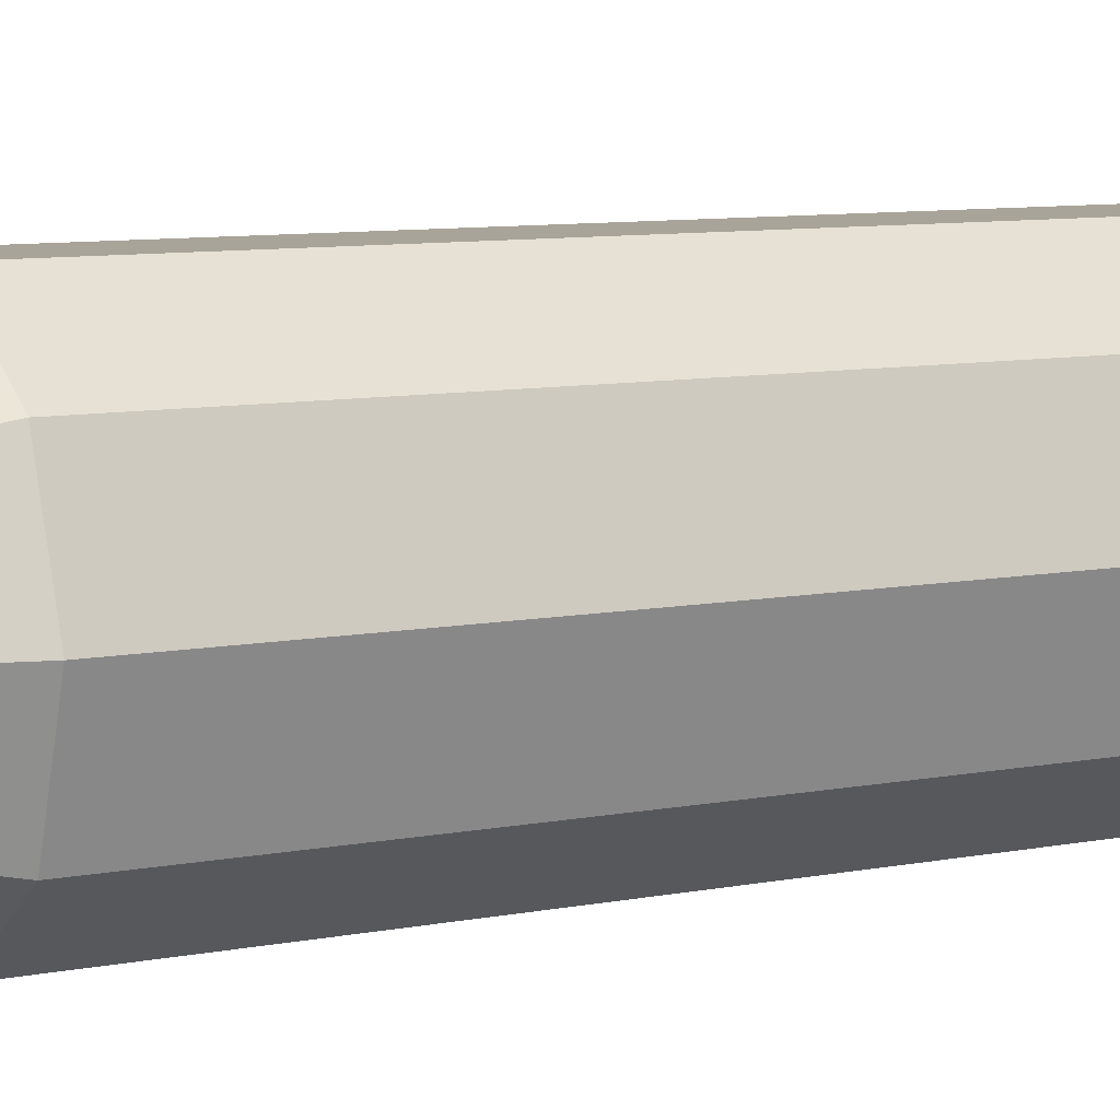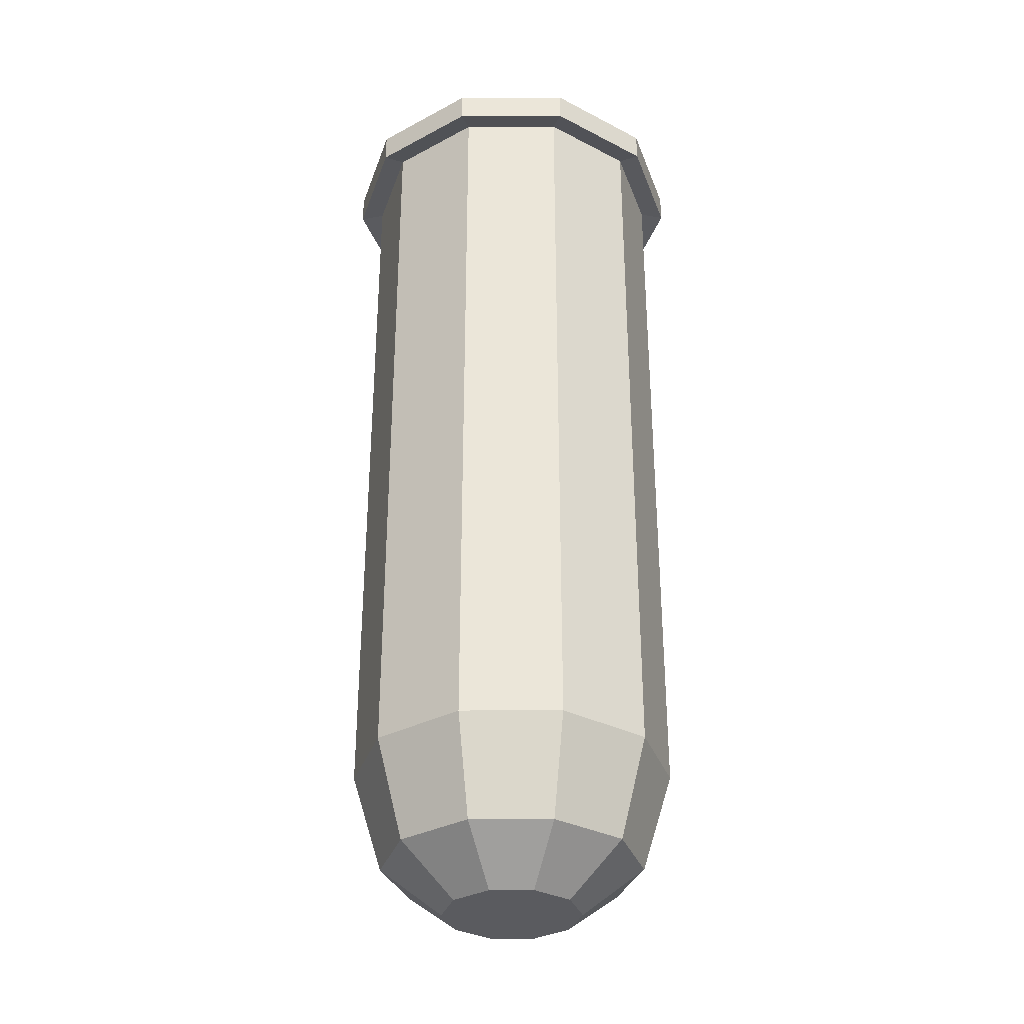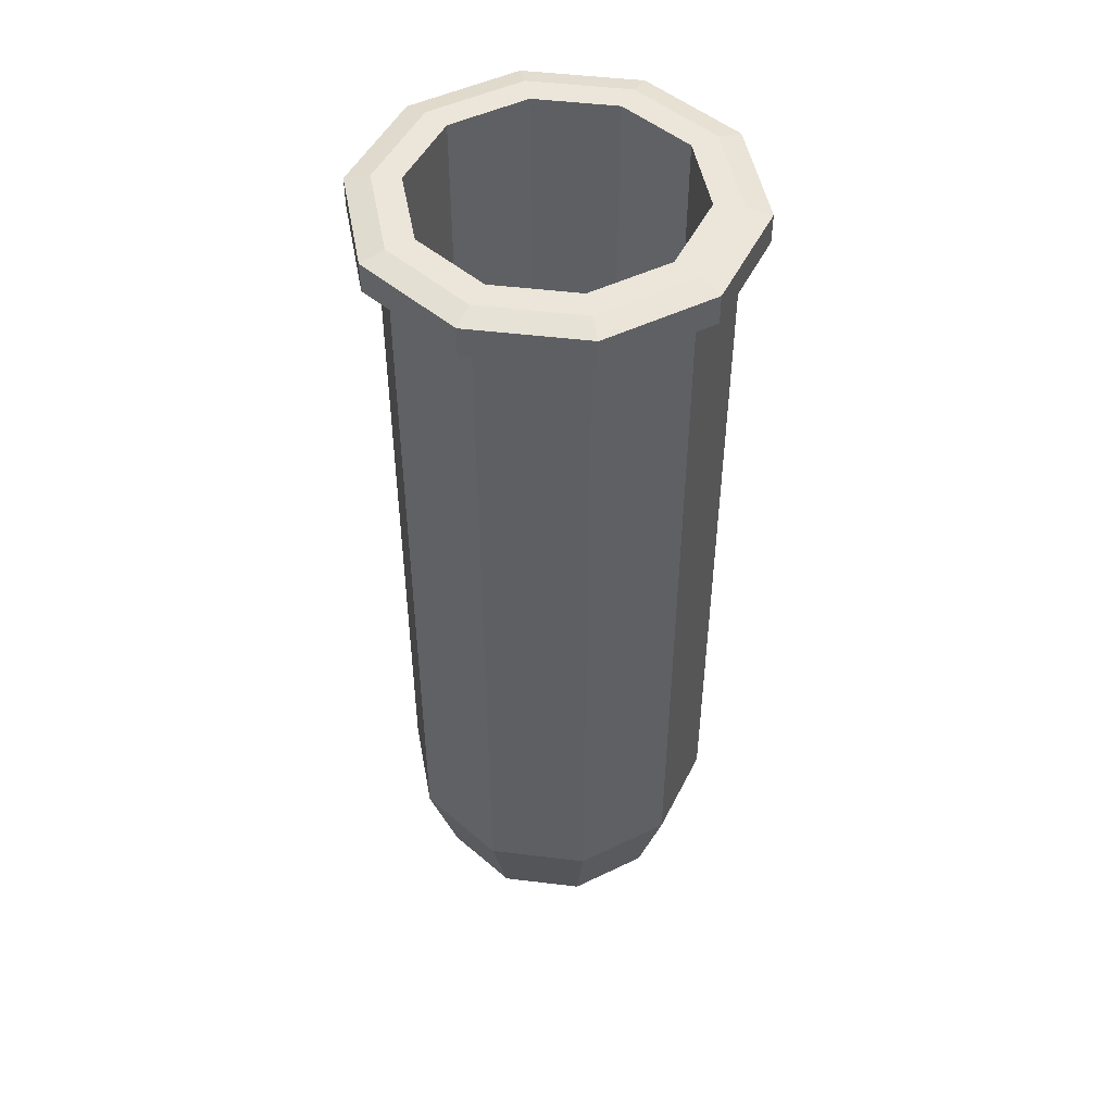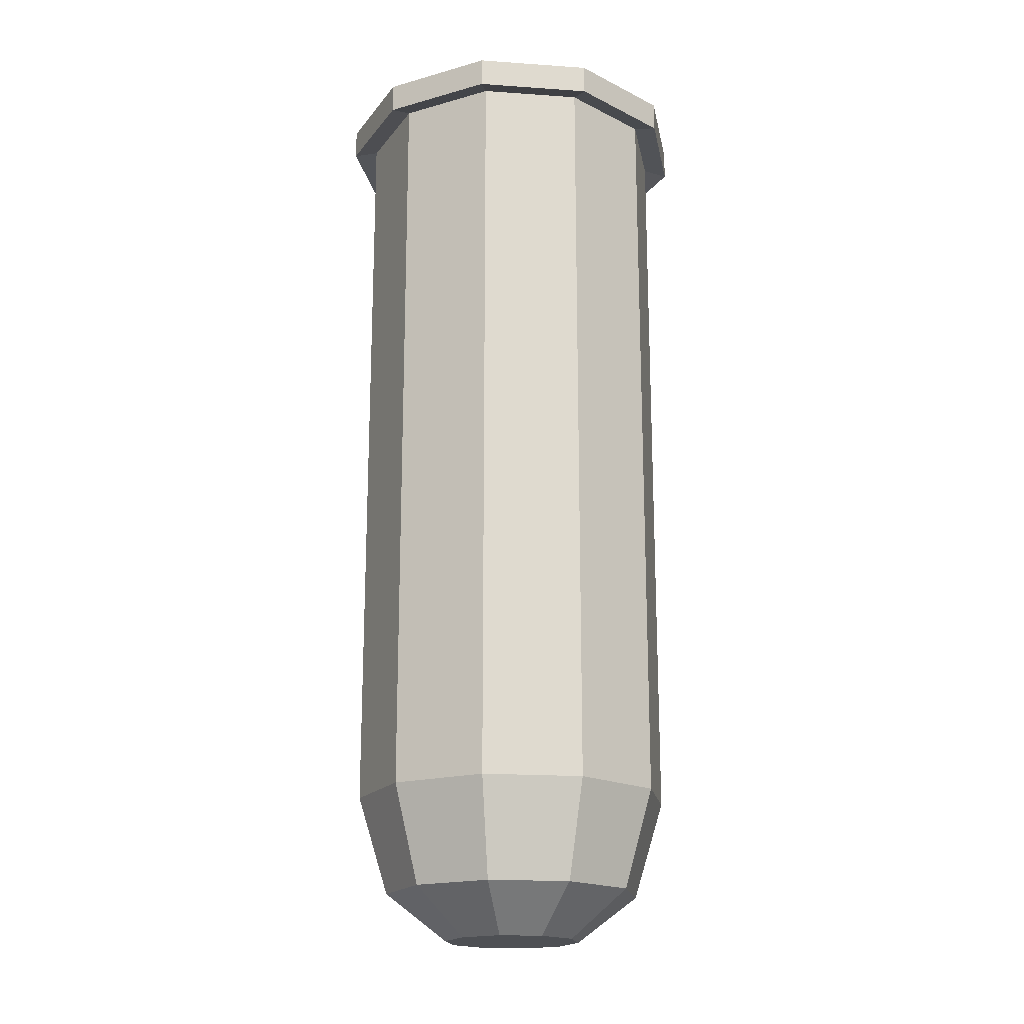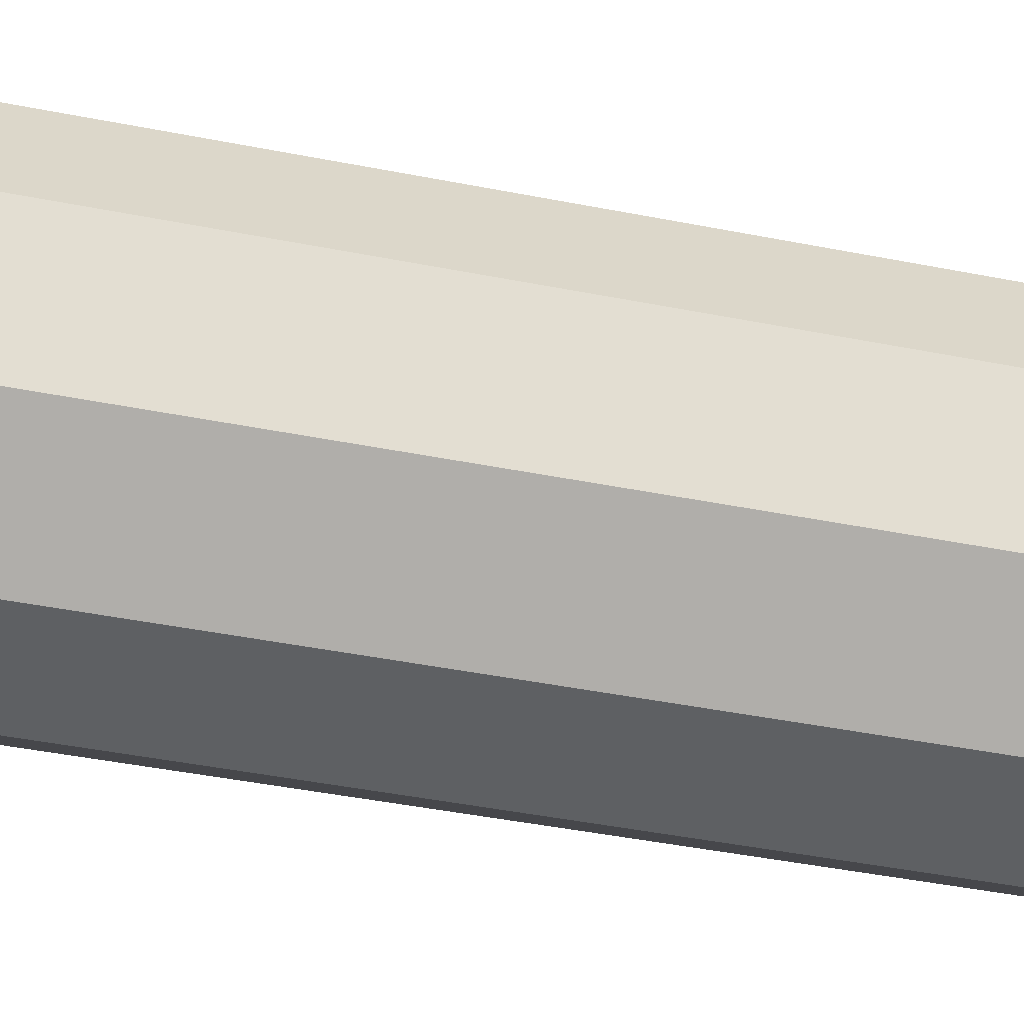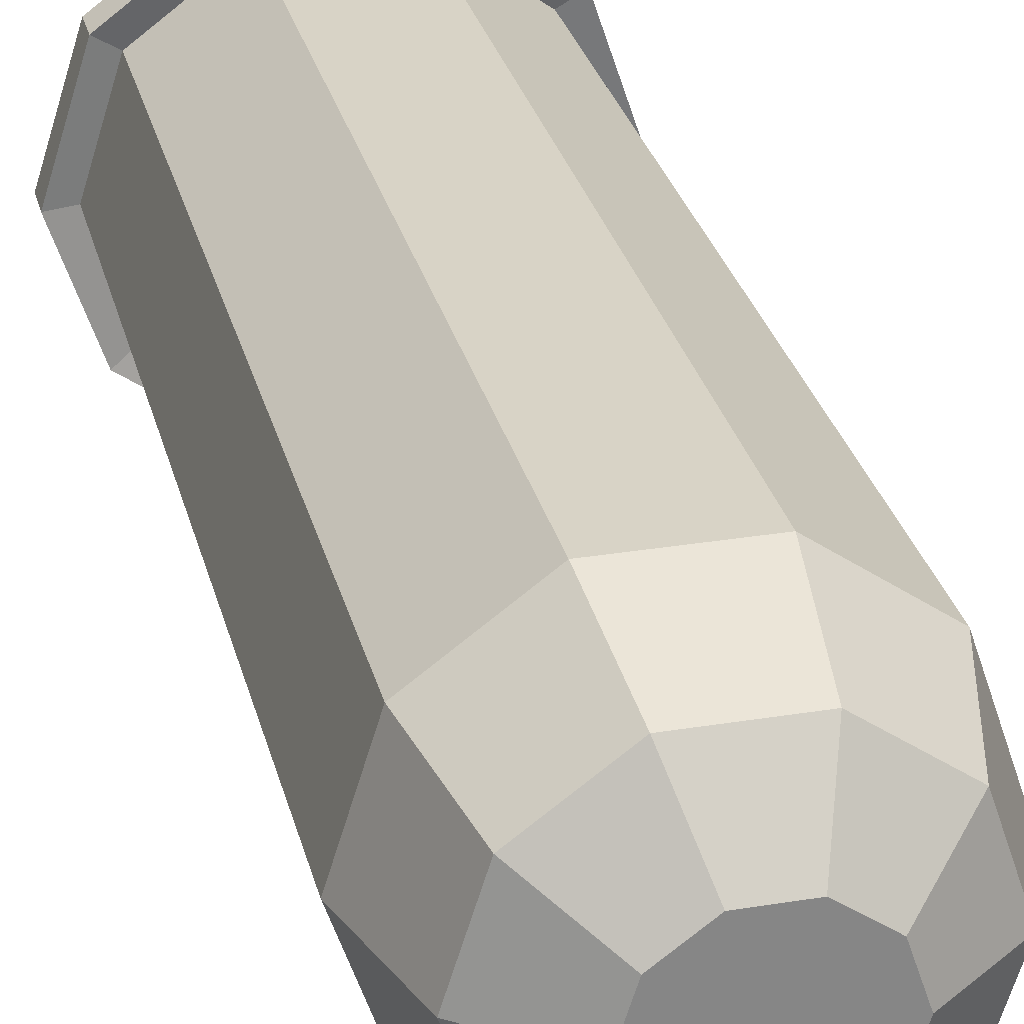
<metadata>
{"format":"obj","ext":"obj","renderer":"f3d","projection":"perspective","resolution":1024,"background":"white","views":[{"elev":7.9,"azim":59.6,"up":"+Z"},{"elev":-32.9,"azim":-36.2,"up":"+Y"},{"elev":48.5,"azim":43.1,"up":"+Y"},{"elev":-18.7,"azim":27.8,"up":"+Y"},{"elev":-41.6,"azim":76.3,"up":"+Z"},{"elev":28.2,"azim":-13.2,"up":"+Z"}]}
</metadata>
<code>
g test_tube_3_Mesh
v -0.005434 0 -5.6e-05
v -0.01266 0.07136 -0.000131
v -0.004363 0 -0.003239
v -0.01016 0.07136 -0.007545
v -0.001626 0 -0.005185
v -0.003787 0.07136 -0.01208
v 0.001733 0 -0.005151
v 0.004035 0.07136 -0.012
v 0.004429 0 -0.003149
v 0.01032 0.07136 -0.007334
v 0.005434 0 5.6e-05
v 0.01266 0.07136 0.00013
v 0.004363 0 0.003239
v 0.01016 0.07136 0.007545
v 0.001626 0 0.005185
v 0.003787 0.07136 0.01208
v -0.001733 0 0.005151
v -0.004035 0.07136 0.012
v -0.004429 0 0.003149
v -0.01032 0.07136 0.007334
v -0.01266 0.01143 -0.000131
v -0.01016 0.01143 -0.007545
v -0.003787 0.01143 -0.01208
v 0.004035 0.01143 -0.012
v 0.01032 0.01143 -0.007334
v 0.01266 0.01143 0.00013
v 0.01016 0.01143 0.007545
v 0.003787 0.01143 0.01208
v -0.004035 0.01143 0.012
v -0.01032 0.01143 0.007334
v -0.008257 0.00368 -0.00613
v -0.01028 0.00368 -0.000106
v -0.003077 0.00368 -0.009812
v 0.003278 0.00368 -0.009747
v 0.008381 0.00368 -0.005958
v 0.01028 0.00368 0.000106
v 0.008257 0.00368 0.00613
v 0.003077 0.00368 0.009812
v -0.003278 0.00368 0.009747
v -0.008381 0.00368 0.005958
v -0.008425 0.07369 -0.006255
v -0.01049 0.07369 -0.000108
v -0.003139 0.07369 -0.01001
v 0.003345 0.07369 -0.009945
v 0.008552 0.07369 -0.00608
v 0.01049 0.07369 0.000108
v 0.008425 0.07369 0.006255
v 0.003139 0.07369 0.01001
v -0.003345 0.07369 0.009945
v -0.008552 0.07369 0.00608
v -0.01168 0.07092 -0.008673
v -0.01455 0.07092 -0.00015
v -0.004353 0.07092 -0.01388
v 0.004638 0.07092 -0.01379
v 0.01186 0.07092 -0.00843
v 0.01455 0.07092 0.00015
v 0.01168 0.07092 0.008673
v 0.004353 0.07092 0.01388
v -0.004638 0.07092 0.01379
v -0.01186 0.07092 0.00843
v 0.004638 0.07325 -0.01379
v 0.01455 0.07325 0.00015
v 0.01186 0.07325 -0.00843
v -0.01168 0.07325 -0.008673
v -0.01455 0.07325 -0.00015
v -0.004353 0.07325 -0.01388
v 0.01168 0.07325 0.008673
v 0.004353 0.07325 0.01388
v -0.004638 0.07325 0.01379
v -0.01186 0.07325 0.00843
v -0.01016 0.07369 -0.007545
v -0.01266 0.07369 -0.000131
v -0.003787 0.07369 -0.01208
v 0.004035 0.07369 -0.012
v 0.01032 0.07369 -0.007334
v 0.01266 0.07369 0.00013
v 0.01016 0.07369 0.007545
v 0.003787 0.07369 0.01208
v -0.004035 0.07369 0.012
v -0.01032 0.07369 0.007334
v -0.008425 0.00875 -0.006255
v -0.003345 0.00875 0.009945
v 0.003345 0.00875 -0.009945
v 0.008425 0.00875 0.006255
v -0.003139 0.00875 -0.01001
v 0.003139 0.00875 0.01001
v -0.01049 0.00875 -0.000108
v 0.008552 0.00875 -0.00608
v 0.01049 0.00875 0.000108
v -0.008552 0.00875 0.00608
v -0.003636 0.001117 -0.0027
v -0.001444 0.001117 0.004292
v 0.001444 0.001117 -0.004292
v 0.003636 0.001117 0.0027
v -0.001355 0.001117 -0.004321
v 0.001355 0.001117 0.004321
v -0.004529 0.001117 -4.7e-05
v 0.003691 0.001117 -0.002624
v 0.004529 0.001117 4.7e-05
v -0.003691 0.001117 0.002624
g test_tube_3_Material
f 2 22 21
f 4 23 22
f 6 24 23
f 8 25 24
f 10 26 25
f 12 27 26
f 14 28 27
f 16 29 28
f 75 62 63
f 18 30 29
f 20 21 30
f 3 19 1
f 14 58 16
f 4 53 6
f 75 61 74
f 5 13 15
f 13 9 11
f 3 15 17
f 31 21 22
f 33 22 23
f 34 23 24
f 34 25 35
f 35 26 36
f 37 26 27
f 38 27 28
f 39 28 29
f 39 30 40
f 40 21 32
f 1 40 32
f 19 39 40
f 17 38 39
f 13 38 15
f 11 37 13
f 11 35 36
f 9 34 35
f 5 34 7
f 3 33 5
f 1 31 3
f 42 81 41
f 44 88 45
f 47 86 48
f 50 87 42
f 74 66 73
f 20 59 60
f 10 54 55
f 80 65 70
f 71 66 64
f 80 69 79
f 53 61 54
f 52 64 51
f 54 63 55
f 55 62 56
f 51 66 53
f 60 65 52
f 59 70 60
f 58 69 59
f 57 68 58
f 56 67 57
f 10 56 12
f 20 52 2
f 77 62 76
f 77 68 67
f 6 54 8
f 16 59 18
f 4 52 51
f 78 69 68
f 71 65 72
f 14 56 57
f 41 72 42
f 43 71 41
f 43 74 73
f 44 75 74
f 45 76 75
f 47 76 46
f 48 77 47
f 49 78 48
f 49 80 79
f 50 72 80
f 88 99 89
f 86 92 82
f 81 97 91
f 83 98 88
f 48 82 49
f 45 89 46
f 41 85 43
f 49 90 50
f 46 84 47
f 43 83 44
f 91 96 95
f 91 100 92
f 94 98 93
f 95 94 93
f 85 91 95
f 82 100 90
f 84 99 94
f 85 93 83
f 90 97 87
f 86 94 96
f 2 4 22
f 4 6 23
f 6 8 24
f 8 10 25
f 10 12 26
f 12 14 27
f 14 16 28
f 16 18 29
f 75 76 62
f 18 20 30
f 20 2 21
f 3 17 19
f 14 57 58
f 4 51 53
f 75 63 61
f 5 7 13
f 13 7 9
f 3 5 15
f 31 32 21
f 33 31 22
f 34 33 23
f 34 24 25
f 35 25 26
f 37 36 26
f 38 37 27
f 39 38 28
f 39 29 30
f 40 30 21
f 1 19 40
f 19 17 39
f 17 15 38
f 13 37 38
f 11 36 37
f 11 9 35
f 9 7 34
f 5 33 34
f 3 31 33
f 1 32 31
f 42 87 81
f 44 83 88
f 47 84 86
f 50 90 87
f 74 61 66
f 20 18 59
f 10 8 54
f 80 72 65
f 71 73 66
f 80 70 69
f 53 66 61
f 52 65 64
f 54 61 63
f 55 63 62
f 51 64 66
f 60 70 65
f 59 69 70
f 58 68 69
f 57 67 68
f 56 62 67
f 10 55 56
f 20 60 52
f 77 67 62
f 77 78 68
f 6 53 54
f 16 58 59
f 4 2 52
f 78 79 69
f 71 64 65
f 14 12 56
f 41 71 72
f 43 73 71
f 43 44 74
f 44 45 75
f 45 46 76
f 47 77 76
f 48 78 77
f 49 79 78
f 49 50 80
f 50 42 72
f 88 98 99
f 86 96 92
f 81 87 97
f 83 93 98
f 48 86 82
f 45 88 89
f 41 81 85
f 49 82 90
f 46 89 84
f 43 85 83
f 91 92 96
f 91 97 100
f 94 99 98
f 95 96 94
f 85 81 91
f 82 92 100
f 84 89 99
f 85 95 93
f 90 100 97
f 86 84 94

</code>
